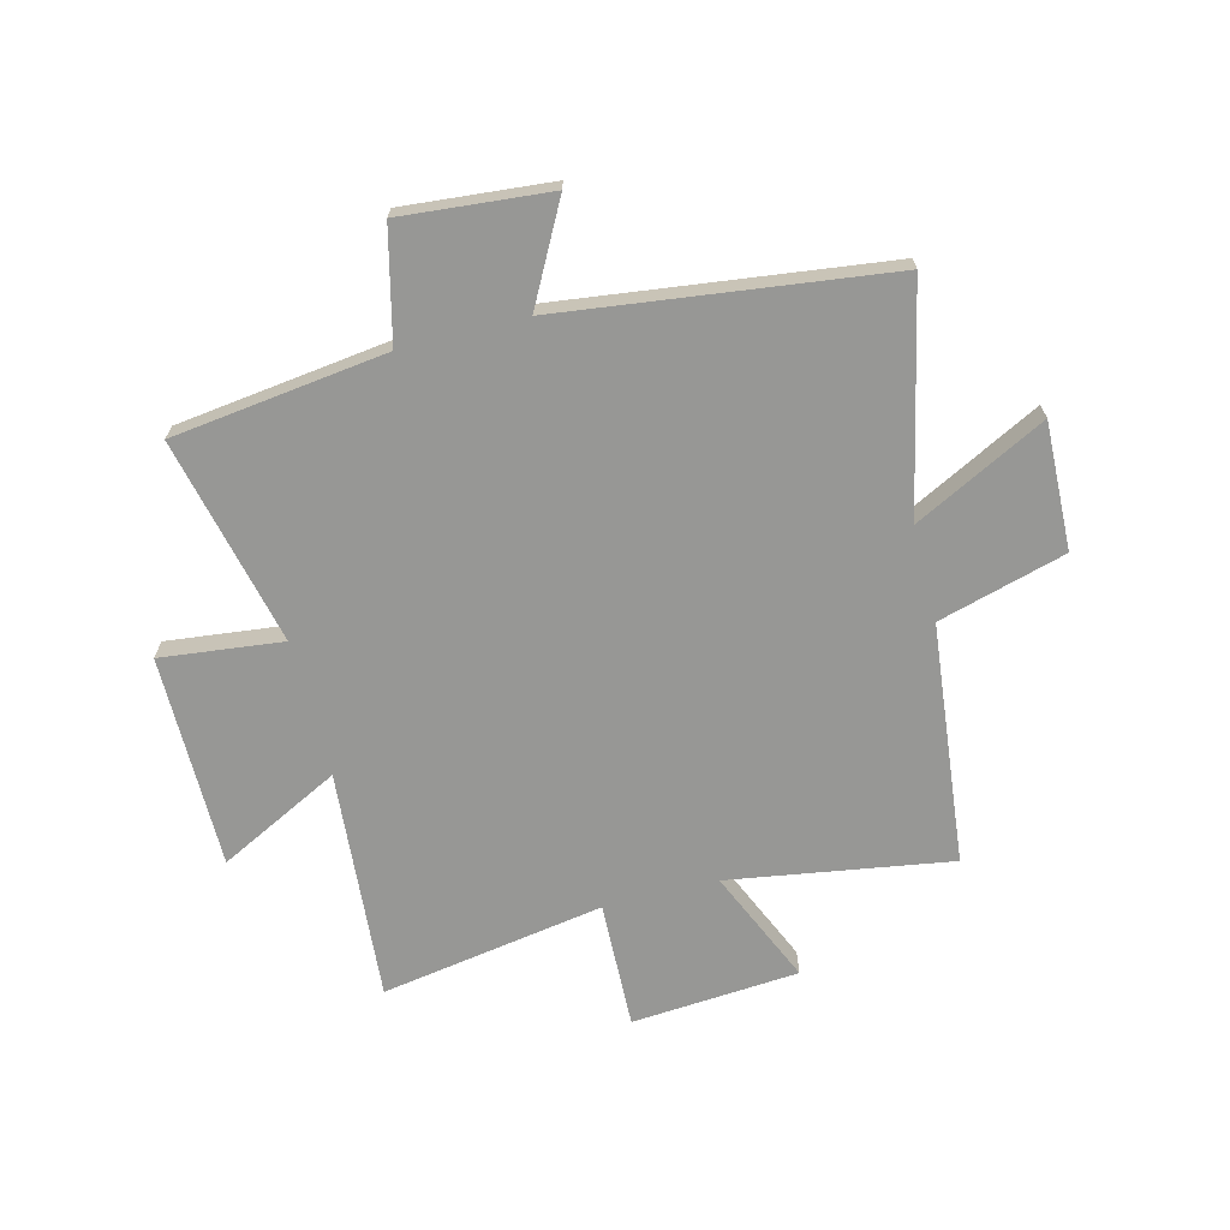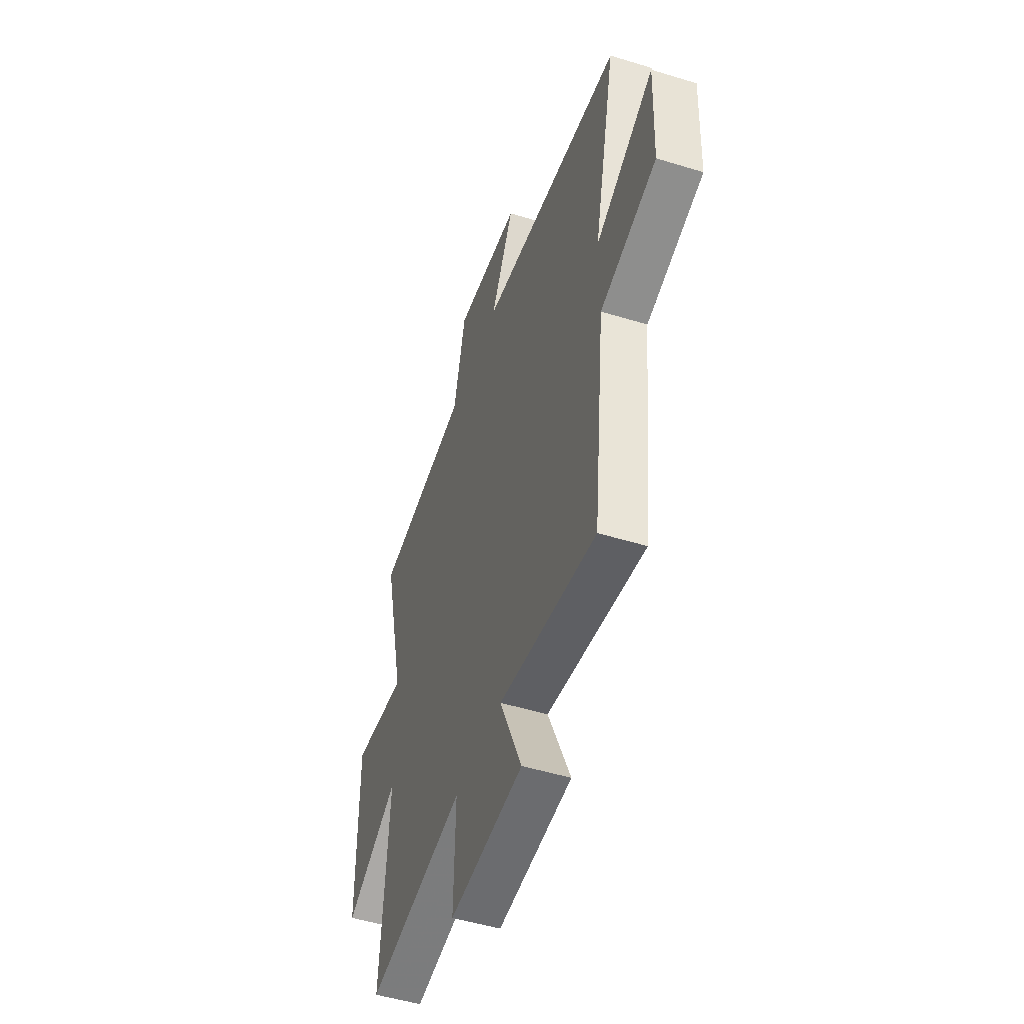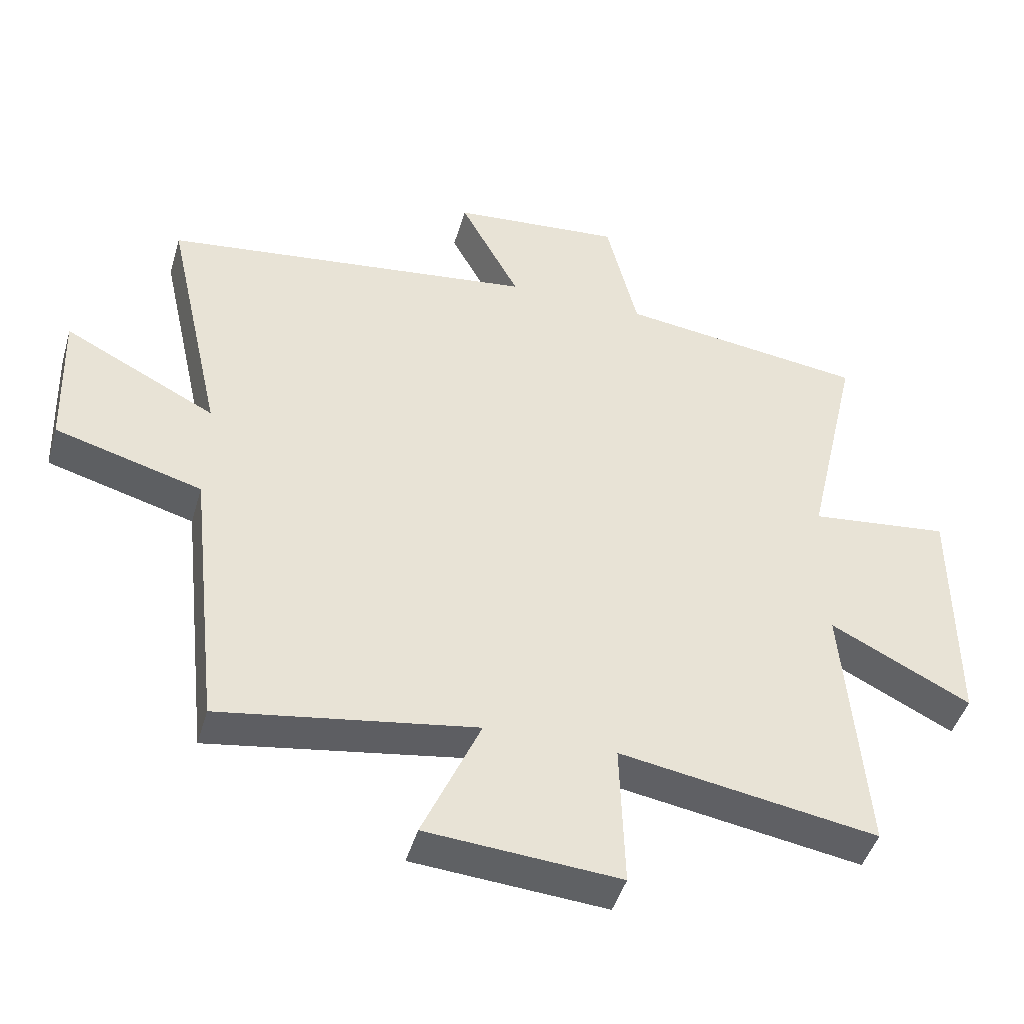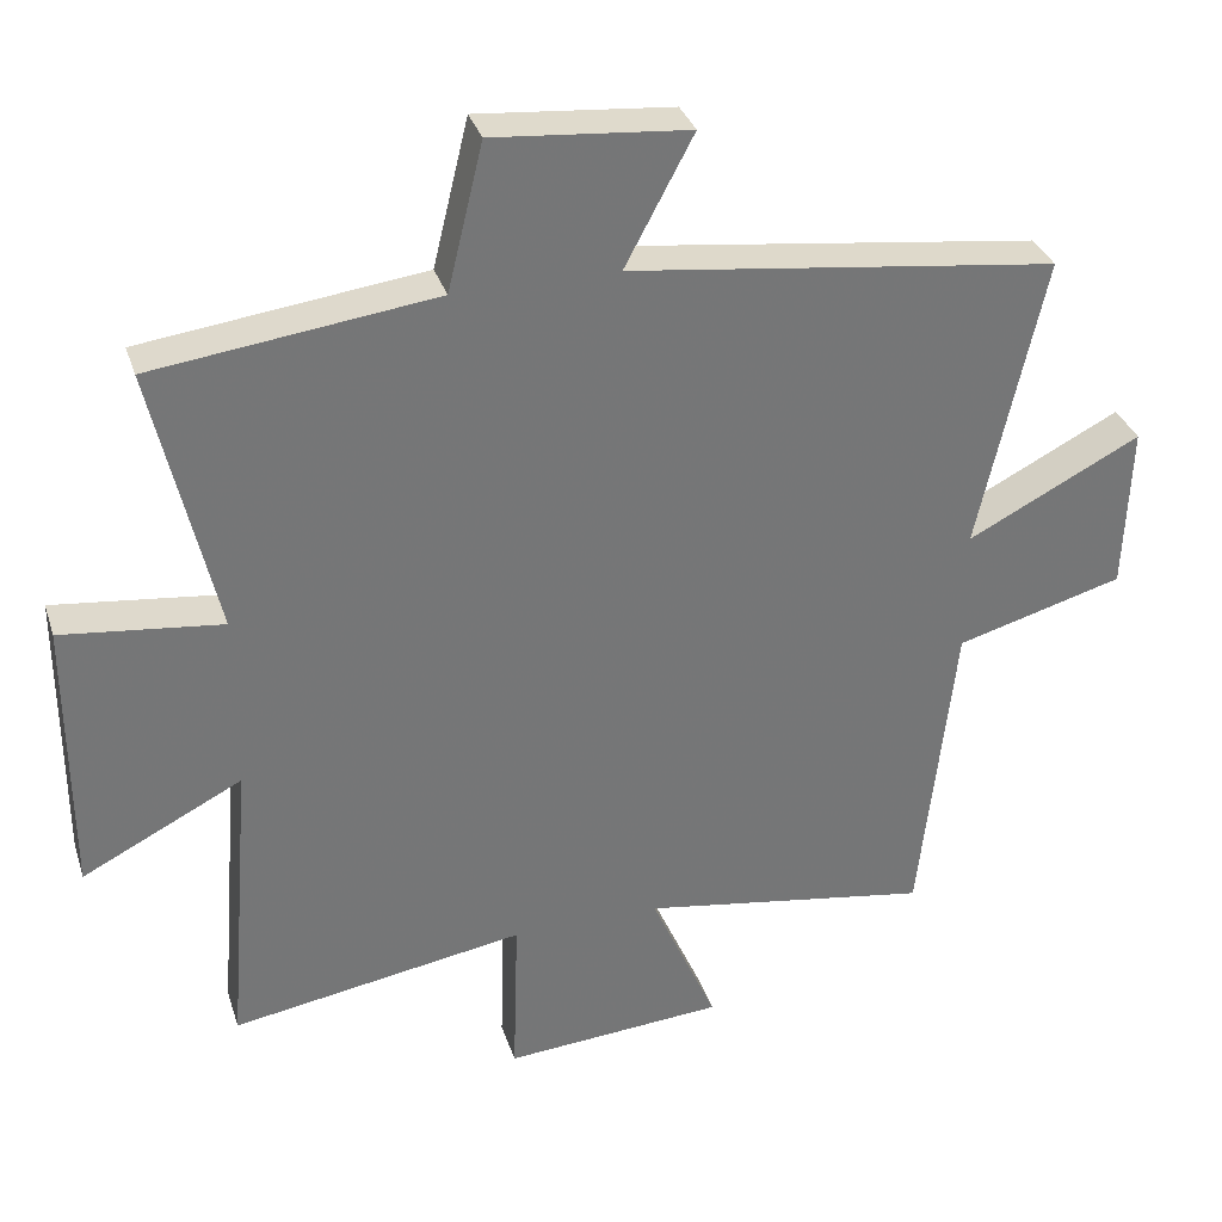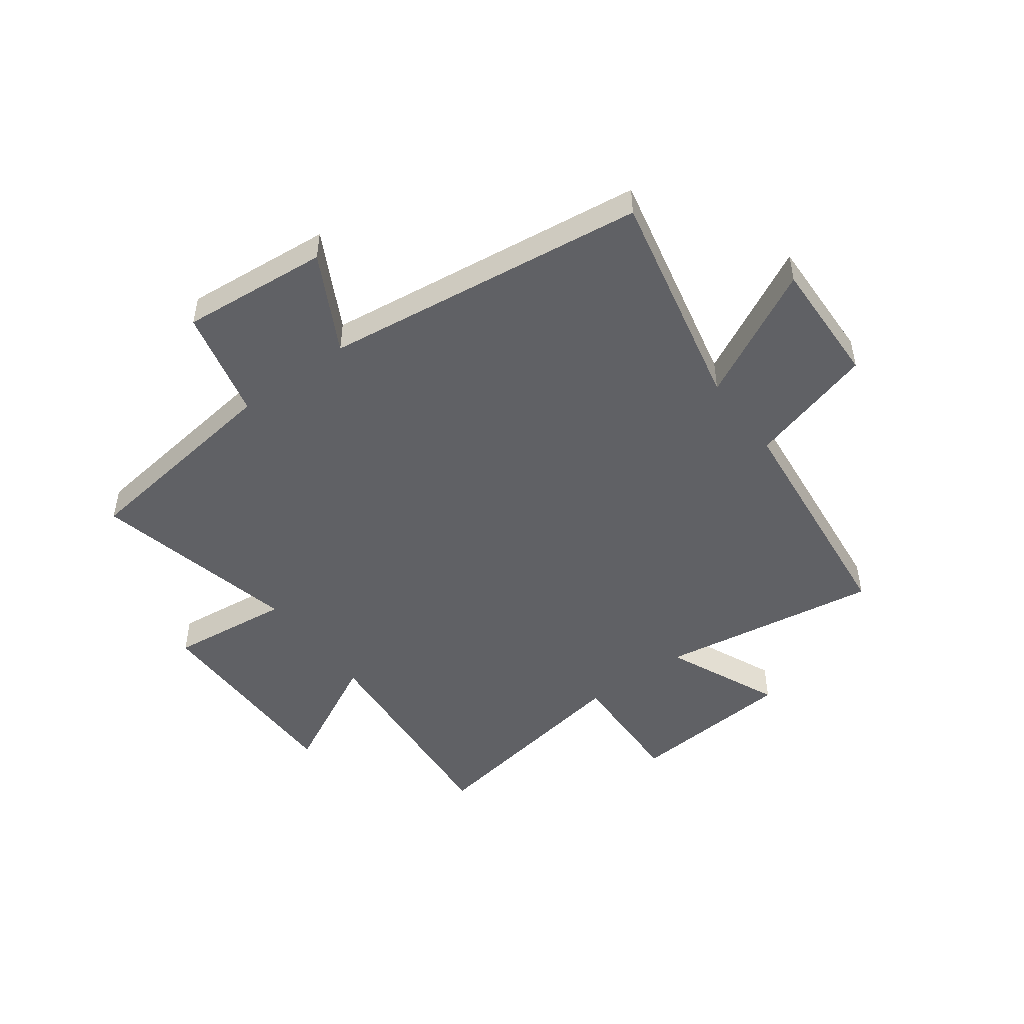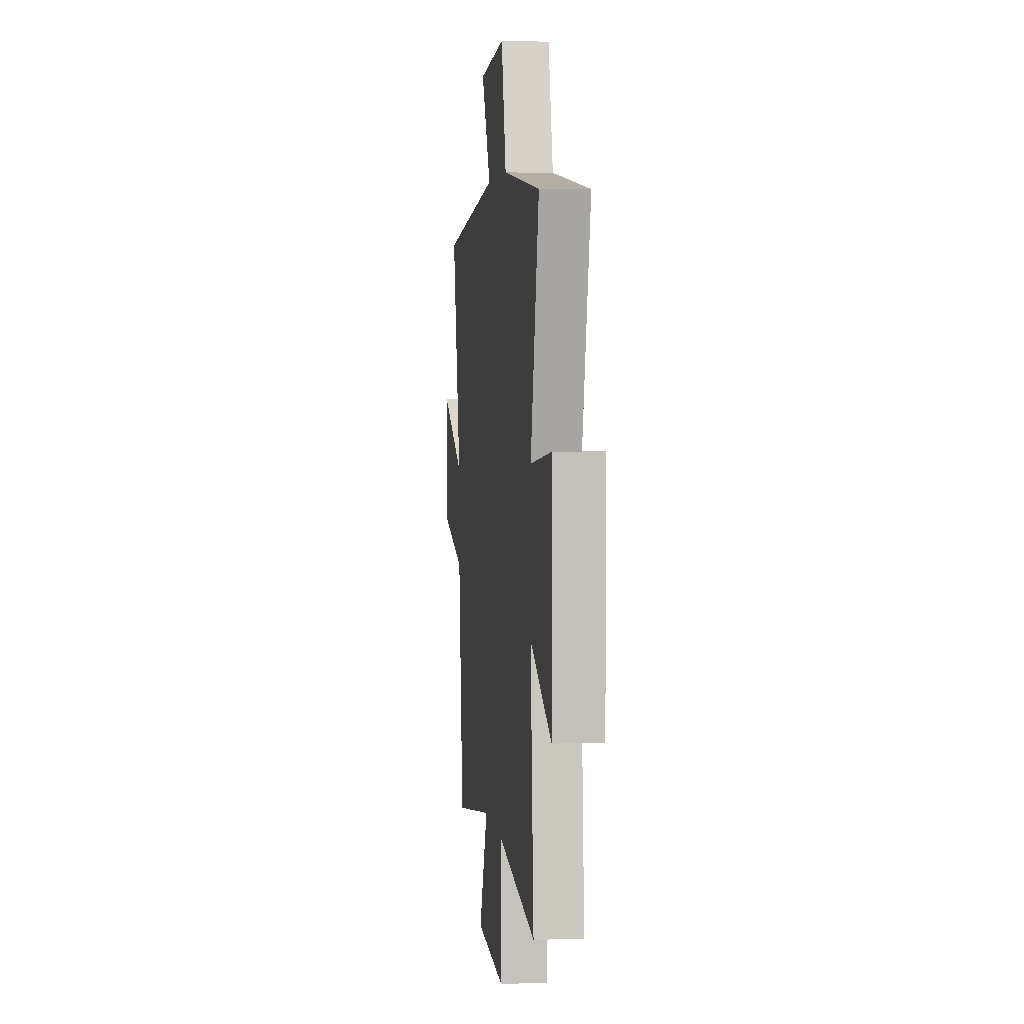
<metadata>
{"format":"obj","ext":"obj","renderer":"f3d","projection":"perspective","resolution":1024,"background":"white","views":[{"elev":-68.1,"azim":14.4,"up":"+Y"},{"elev":-49.6,"azim":71.2,"up":"+Z"},{"elev":-45.6,"azim":164.0,"up":"+Z"},{"elev":33.3,"azim":-16.8,"up":"+Z"},{"elev":-48.7,"azim":36.6,"up":"+Y"},{"elev":3.7,"azim":-96.8,"up":"+Z"}]}
</metadata>
<code>
v 0.453 0.07 -0.563
v 0.062 0.07 -0.5
v 0.151 0.07 -0.703
v -0.145 0.07 -0.725
v -0.138 0.07 -0.5
v -0.533 0.07 -0.565
v -0.5 0.07 -0.157
v -0.715 0.07 -0.266
v -0.715 0.07 0.11
v -0.5 0.07 0.085
v -0.584 0.07 0.452
v -0.205 0.07 0.5
v -0.157 0.07 0.697
v 0.105 0.07 0.673
v 0.013 0.07 0.5
v 0.588 0.07 0.426
v 0.5 0.07 0.03
v 0.733 0.07 0.149
v 0.725 0.07 -0.075
v 0.5 0.07 -0.138
v 0.453 0 -0.563
v 0.062 0 -0.5
v 0.151 0 -0.703
v -0.145 0 -0.725
v -0.138 0 -0.5
v -0.533 0 -0.565
v -0.5 0 -0.157
v -0.715 0 -0.266
v -0.715 0 0.11
v -0.5 0 0.085
v -0.584 0 0.452
v -0.205 0 0.5
v -0.157 0 0.697
v 0.105 0 0.673
v 0.013 0 0.5
v 0.588 0 0.426
v 0.5 0 0.03
v 0.733 0 0.149
v 0.725 0 -0.075
v 0.5 0 -0.138
f 17 18 19 20
f 17 20 1 2
f 15 16 17 2
f 12 13 14 15
f 10 11 12 15
f 10 15 2
f 7 8 9 10
f 7 10 2 3
f 5 6 7
f 5 7 3
f 3 4 5
f 40 39 38 37
f 22 21 40 37
f 22 37 36 35
f 35 34 33 32
f 35 32 31 30
f 22 35 30
f 30 29 28 27
f 23 22 30 27
f 27 26 25
f 23 27 25
f 25 24 23
f 1 21 22 2
f 2 22 23 3
f 3 23 24 4
f 4 24 25 5
f 5 25 26 6
f 6 26 27 7
f 7 27 28 8
f 8 28 29 9
f 9 29 30 10
f 10 30 31 11
f 11 31 32 12
f 12 32 33 13
f 13 33 34 14
f 14 34 35 15
f 15 35 36 16
f 16 36 37 17
f 17 37 38 18
f 18 38 39 19
f 19 39 40 20
f 20 40 21 1

</code>
